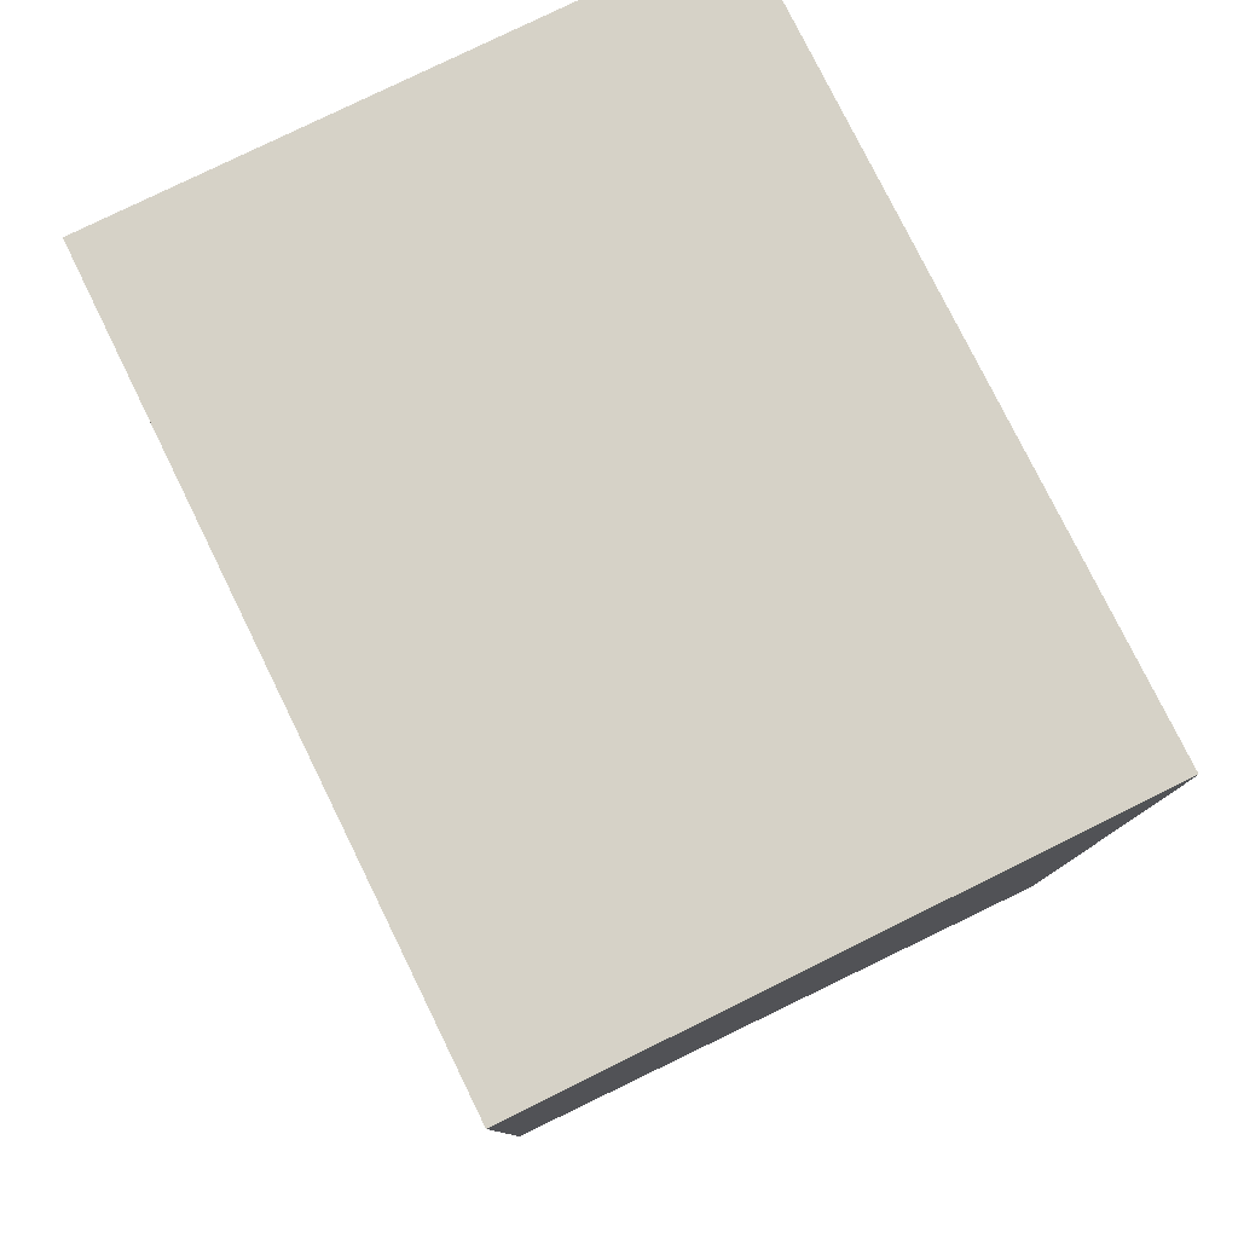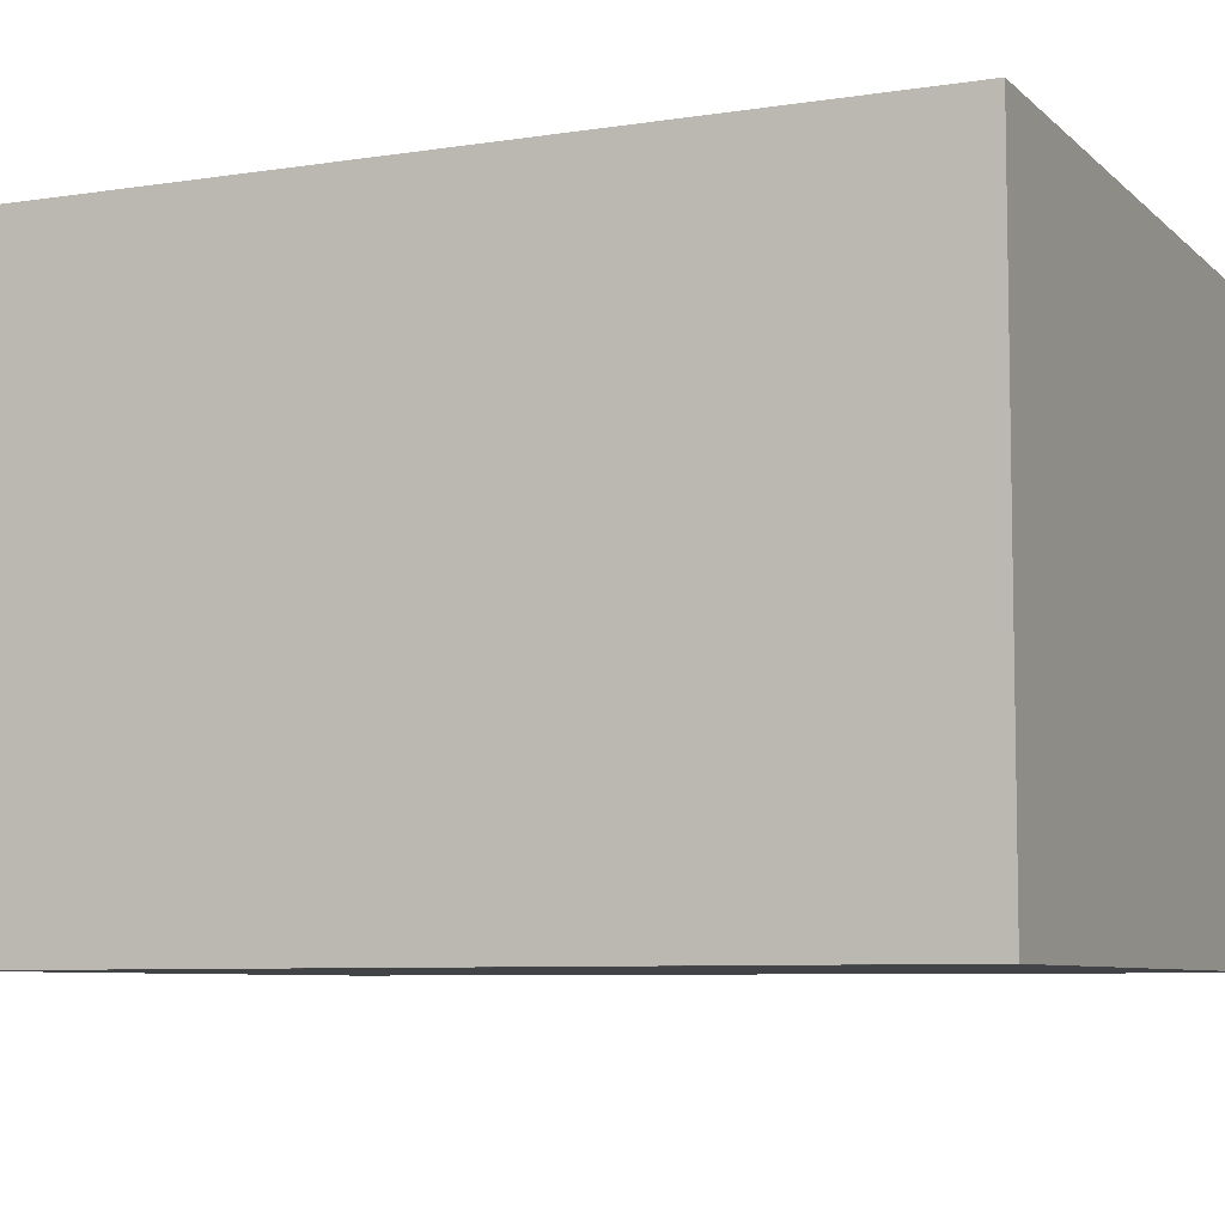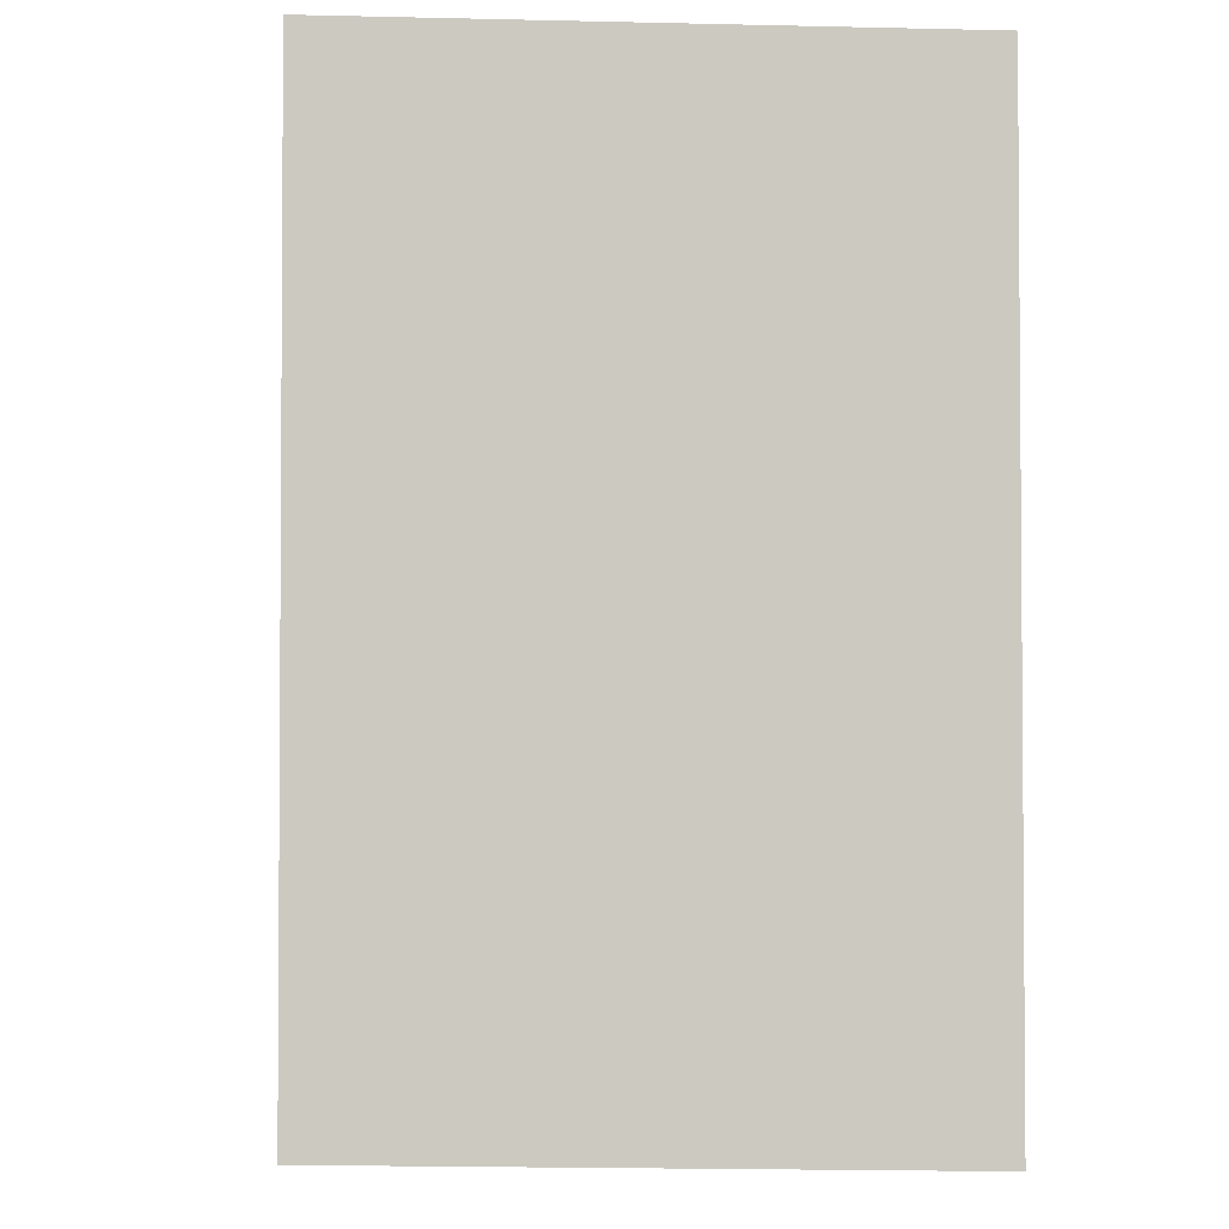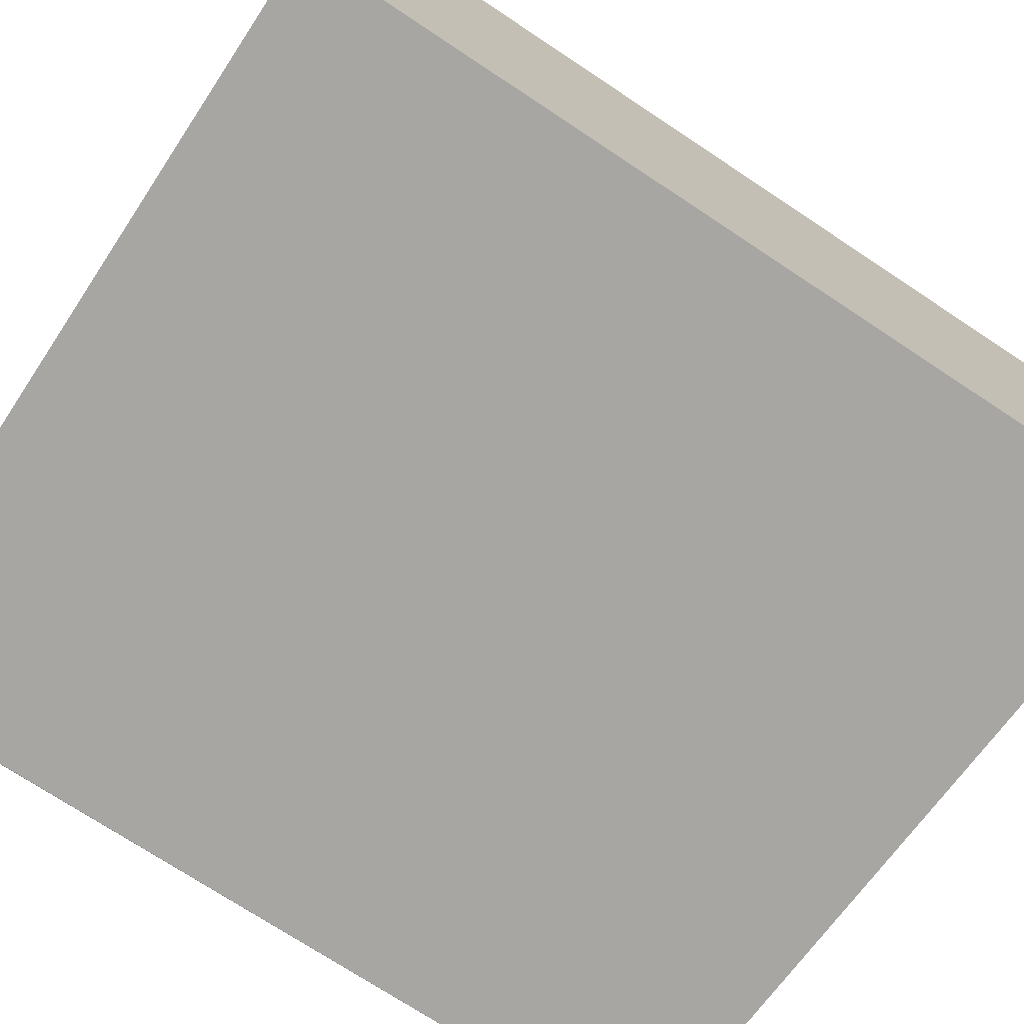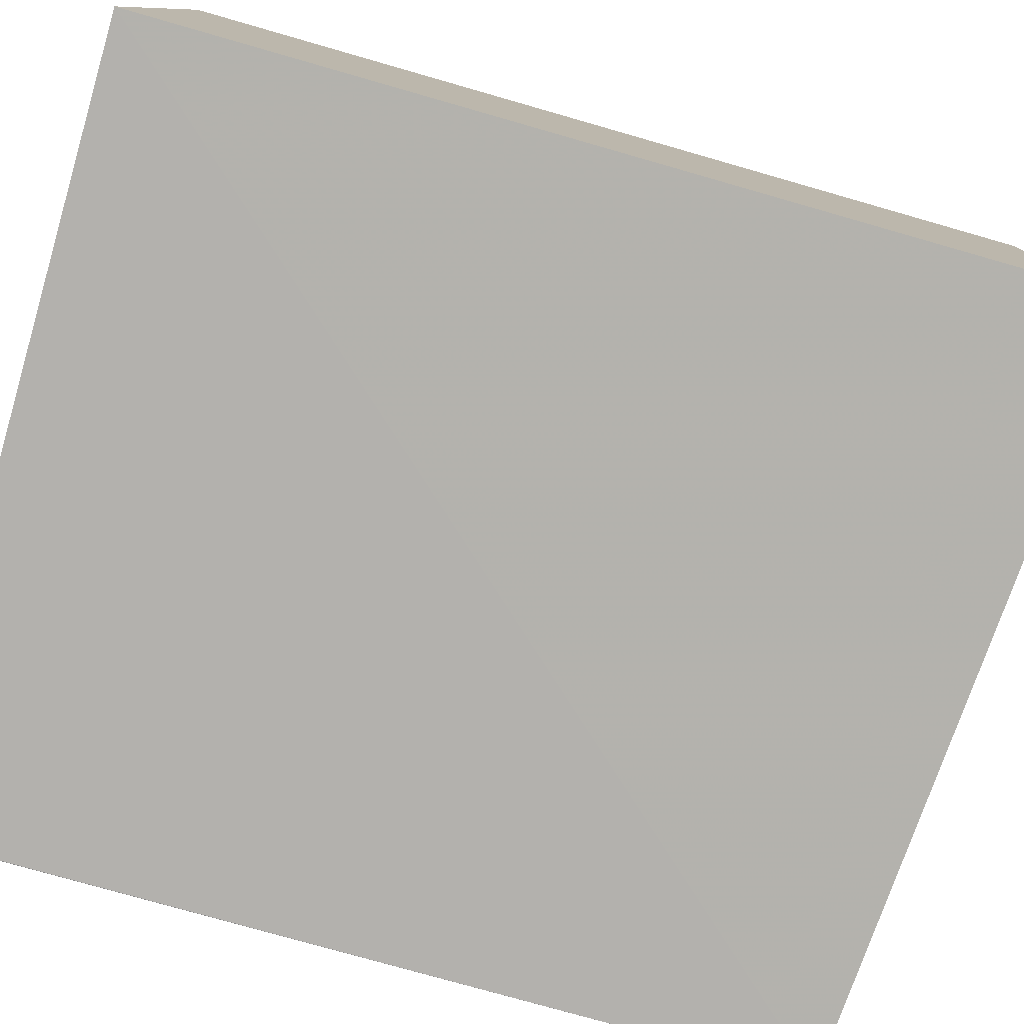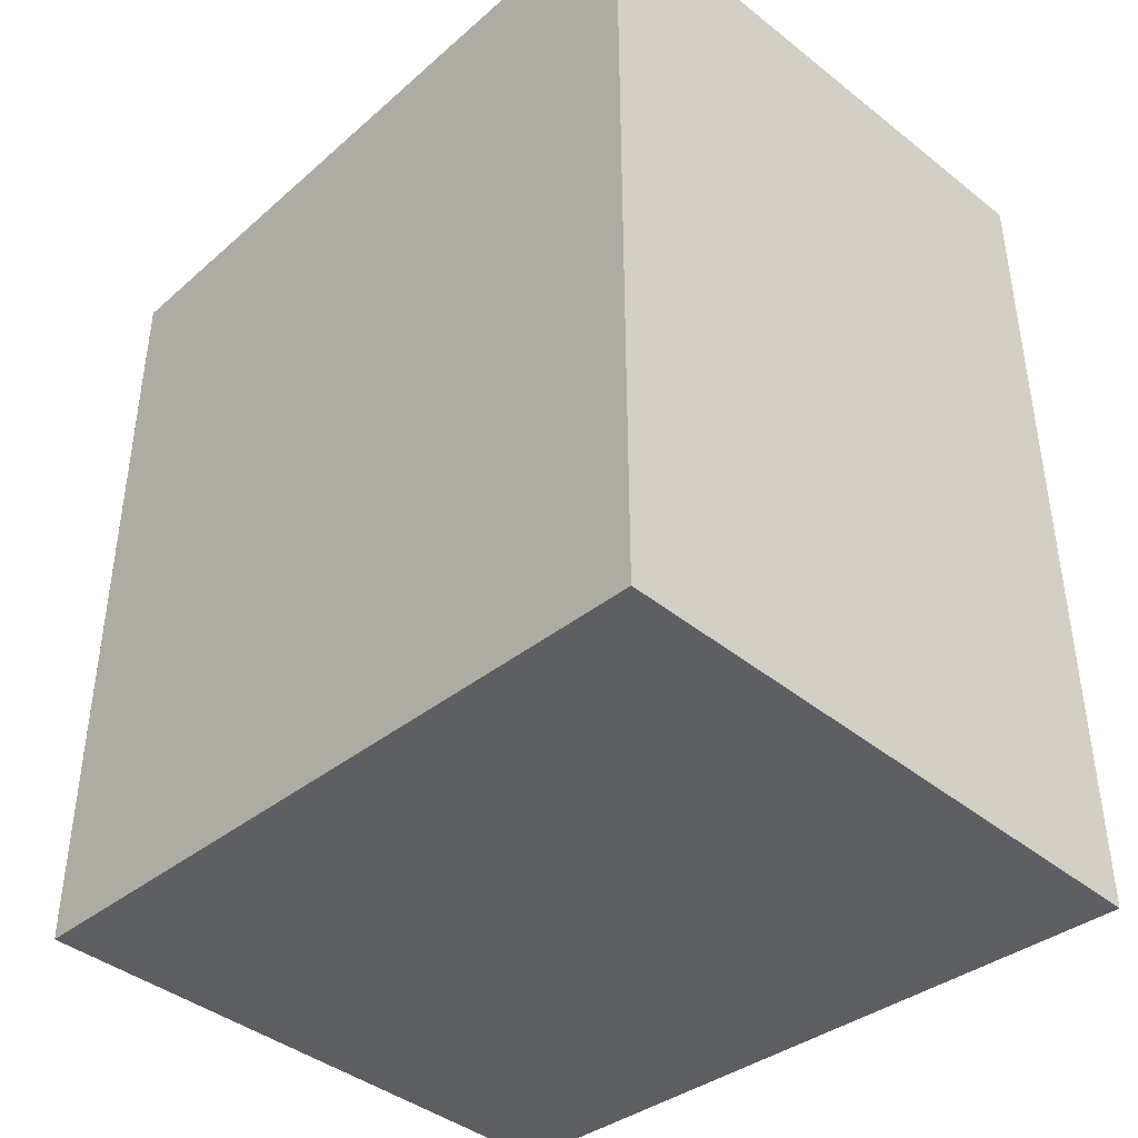
<metadata>
{"format":"obj","ext":"obj","renderer":"f3d","projection":"perspective","resolution":1024,"background":"white","views":[{"elev":78.6,"azim":63.8,"up":"+Y"},{"elev":-7.1,"azim":114.1,"up":"+Z"},{"elev":-2.4,"azim":-94.9,"up":"+Y"},{"elev":-74.0,"azim":-123.5,"up":"+Z"},{"elev":-79.3,"azim":-106.0,"up":"+Z"},{"elev":-41.8,"azim":-133.4,"up":"+Y"}]}
</metadata>
<code>
v 0.152 -9.154e-05 0.1862
v 0.1514 -0.05818 0.1863
v 0.1517 -0.05809 0.146
v 0.1005 -9.154e-05 0.1461
v 0.1005 -9.154e-05 0.1862
v 0.1004 -0.06233 0.1862
v 0.152 -9.154e-05 0.1461
v 0.1004 -0.06143 0.1461
v 0.152 -0.005821 0.1461
f 1 2 3
f 5 2 1
f 5 1 4
f 6 3 2
f 6 2 5
f 7 3 4
f 7 4 1
f 8 4 3
f 8 3 6
f 8 6 5
f 8 5 4
f 9 7 1
f 9 1 3
f 9 3 7

</code>
